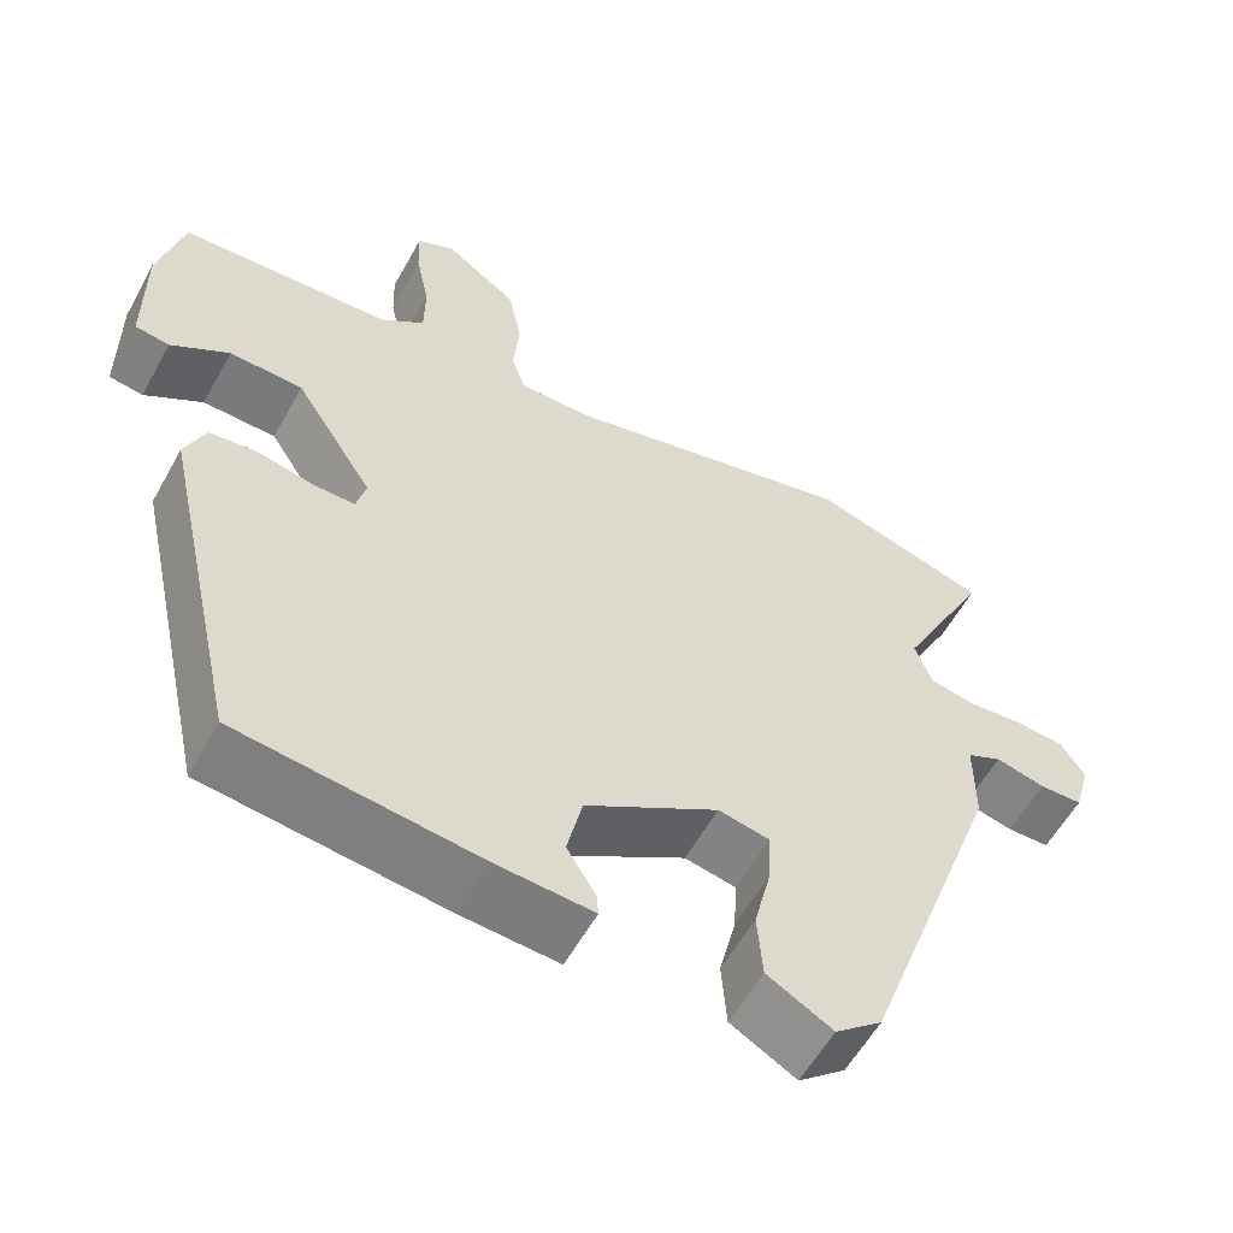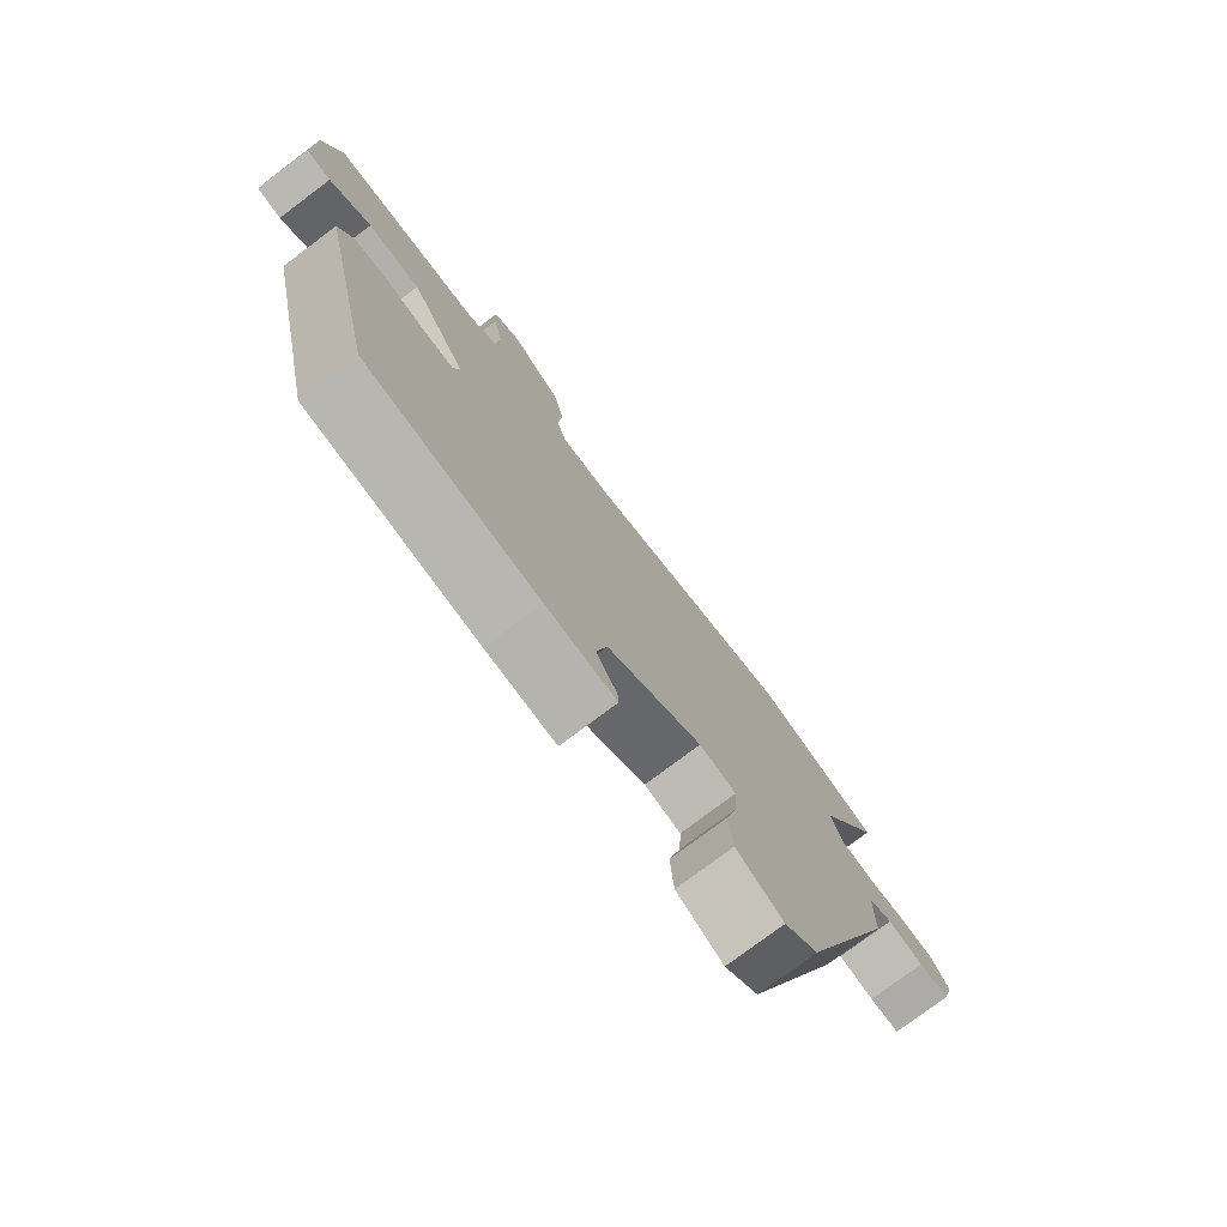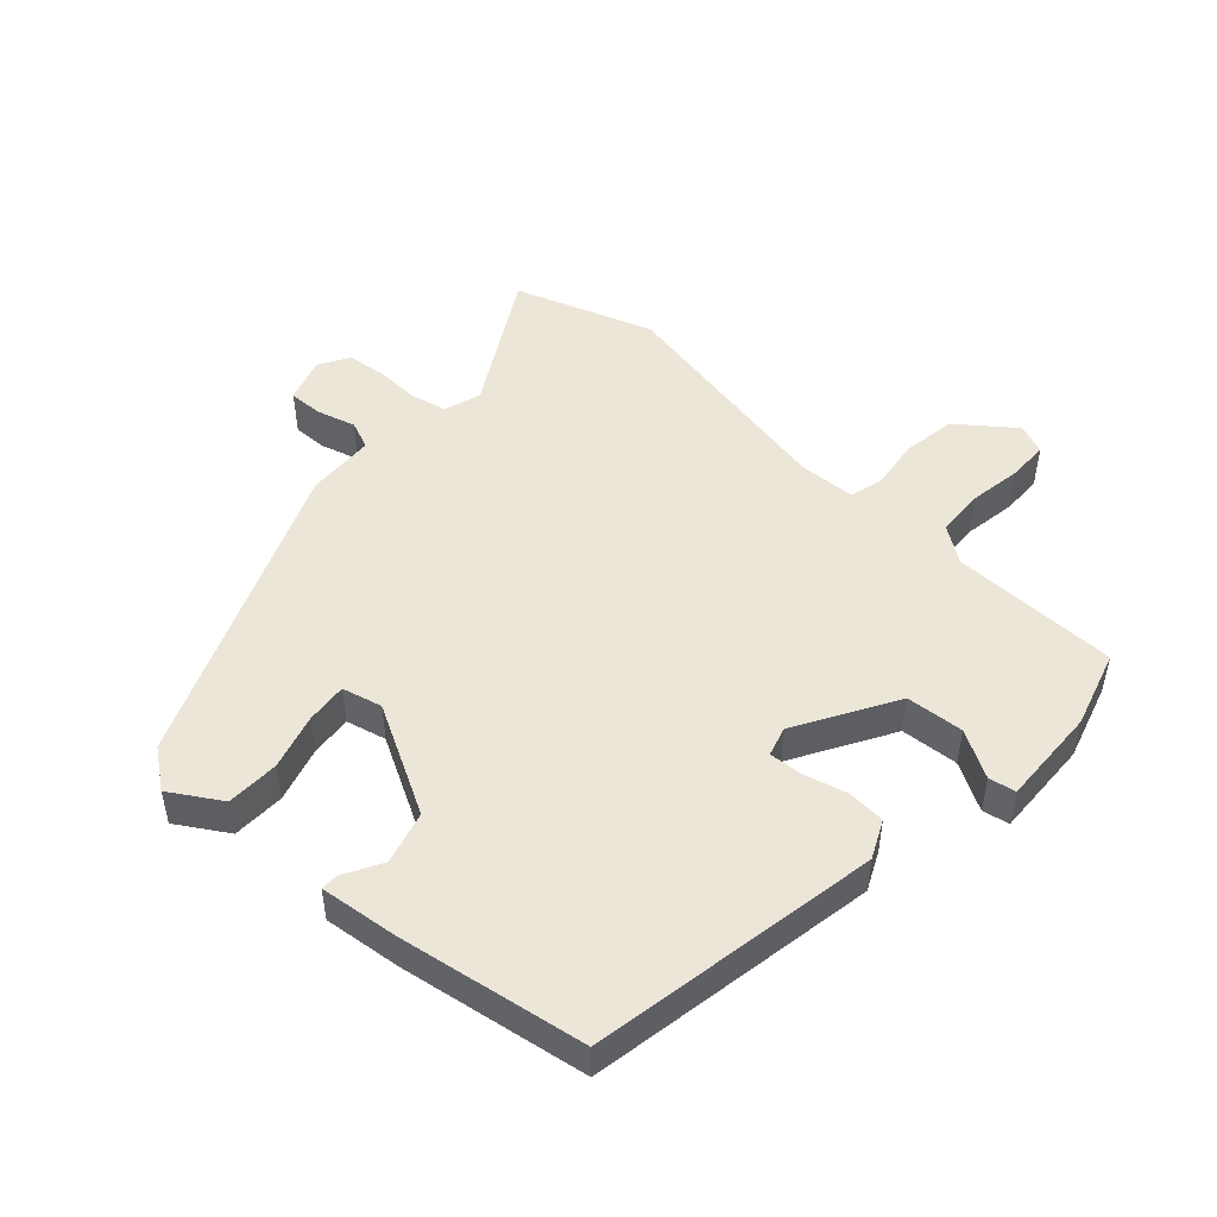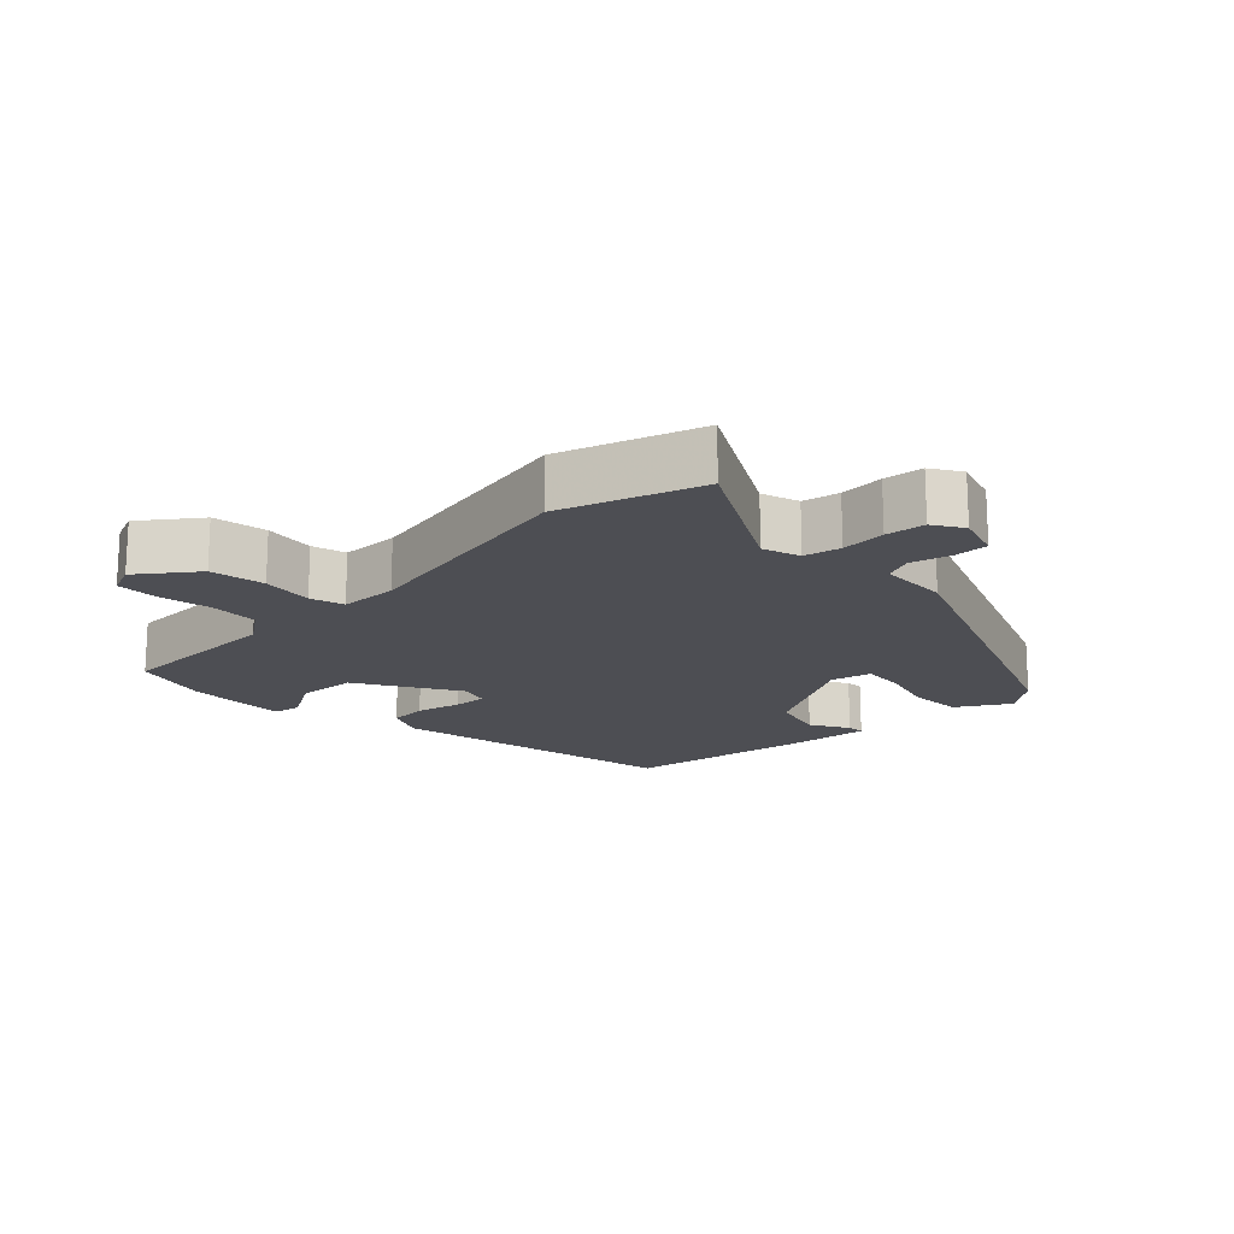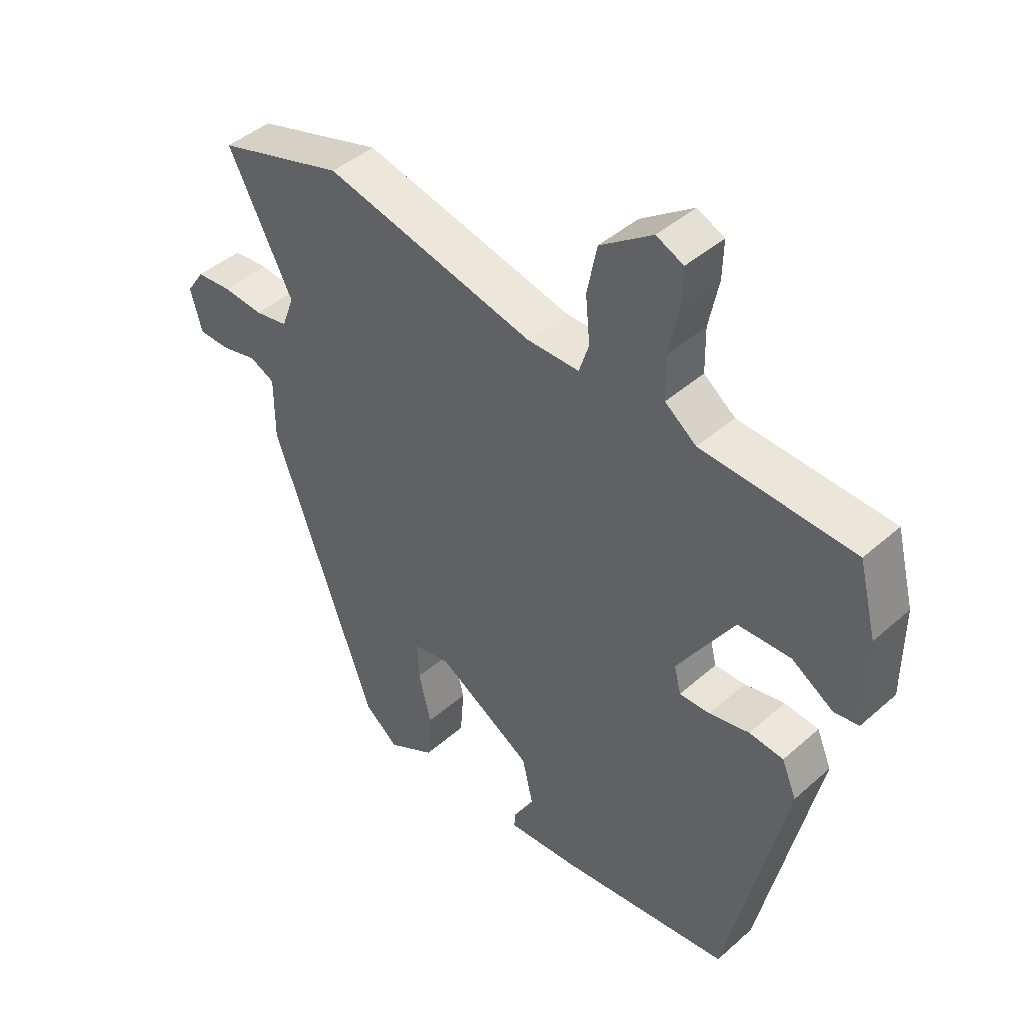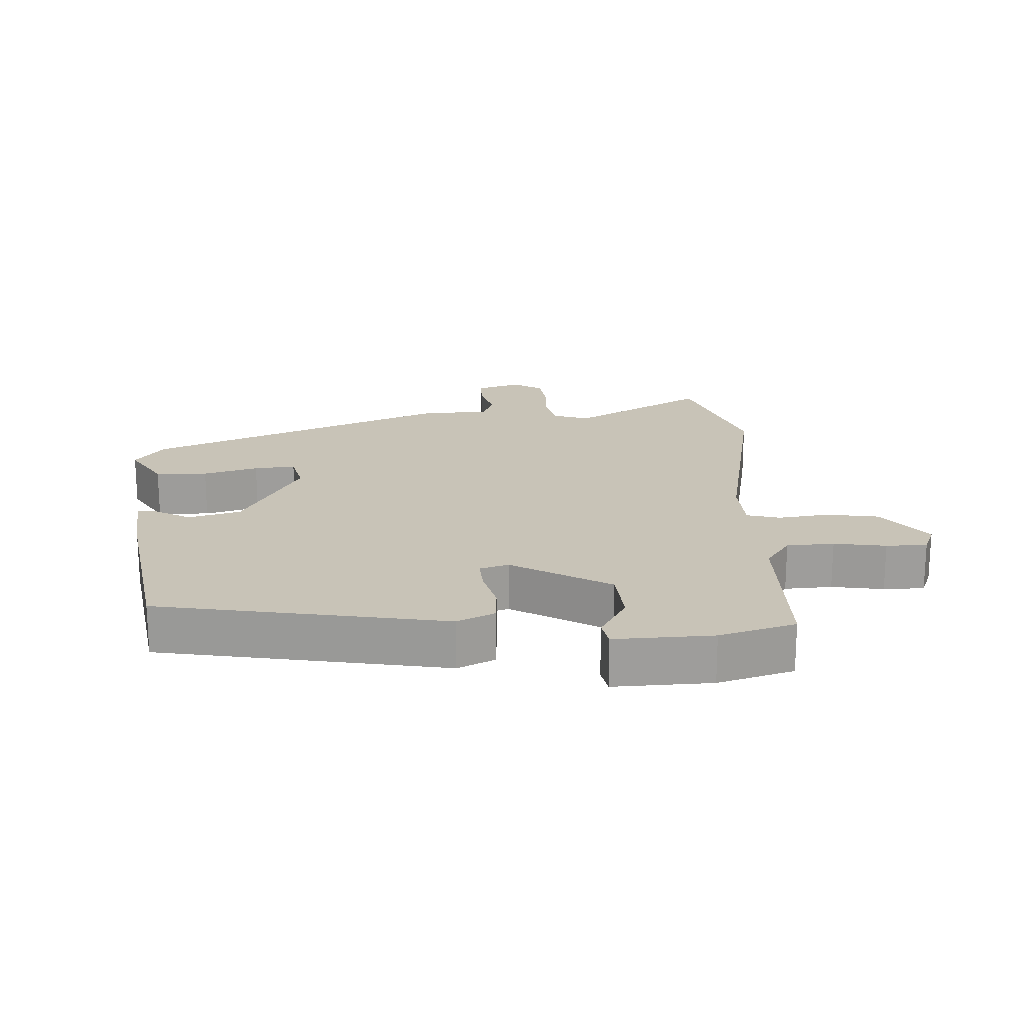
<metadata>
{"format":"obj","ext":"obj","renderer":"f3d","projection":"perspective","resolution":1024,"background":"white","views":[{"elev":-57.3,"azim":-28.7,"up":"+Z"},{"elev":-77.1,"azim":-53.1,"up":"+Z"},{"elev":49.5,"azim":-140.1,"up":"+Y"},{"elev":-17.4,"azim":42.2,"up":"+Y"},{"elev":43.5,"azim":-136.0,"up":"+Z"},{"elev":19.8,"azim":-95.3,"up":"+Y"}]}
</metadata>
<code>
v 0.36 0.07 0.542
v 0.567 0.07 0.48
v 0.462 0.07 0.276
v 0.482 0.07 0.222
v 0.536 0.07 0.212
v 0.601 0.07 0.218
v 0.659 0.07 0.213
v 0.688 0.07 0.17
v 0.669 0.07 0.102
v 0.619 0.07 0.101
v 0.56 0.07 0.115
v 0.519 0.07 0.096
v 0.519 0.07 -0.006
v 0.352 0.07 -0.466
v 0.297 0.07 -0.511
v 0.22 0.07 -0.468
v 0.214 0.07 -0.39
v 0.234 0.07 -0.307
v 0.237 0.07 -0.245
v 0.177 0.07 -0.233
v 0.021 0.07 -0.327
v 0.003 0.07 -0.406
v 0.037 0.07 -0.461
v 0.039 0.07 -0.487
v -0.076 0.07 -0.479
v -0.357 0.07 -0.445
v -0.452 0.07 -0.02
v -0.428 0.07 0.037
v -0.372 0.07 0.043
v -0.307 0.07 0.029
v -0.257 0.07 0.028
v -0.246 0.07 0.072
v -0.338 0.07 0.215
v -0.424 0.07 0.218
v -0.492 0.07 0.175
v -0.532 0.07 0.181
v -0.533 0.07 0.328
v -0.504 0.07 0.443
v -0.256 0.07 0.456
v -0.205 0.07 0.495
v -0.204 0.07 0.566
v -0.22 0.07 0.643
v -0.222 0.07 0.704
v -0.178 0.07 0.724
v -0.093 0.07 0.664
v -0.077 0.07 0.585
v -0.084 0.07 0.51
v -0.068 0.07 0.461
v 0.017 0.07 0.461
v 0.36 0 0.542
v 0.567 0 0.48
v 0.462 0 0.276
v 0.482 0 0.222
v 0.536 0 0.212
v 0.601 0 0.218
v 0.659 0 0.213
v 0.688 0 0.17
v 0.669 0 0.102
v 0.619 0 0.101
v 0.56 0 0.115
v 0.519 0 0.096
v 0.519 0 -0.006
v 0.352 0 -0.466
v 0.297 0 -0.511
v 0.22 0 -0.468
v 0.214 0 -0.39
v 0.234 0 -0.307
v 0.237 0 -0.245
v 0.177 0 -0.233
v 0.021 0 -0.327
v 0.003 0 -0.406
v 0.037 0 -0.461
v 0.039 0 -0.487
v -0.076 0 -0.479
v -0.357 0 -0.445
v -0.452 0 -0.02
v -0.428 0 0.037
v -0.372 0 0.043
v -0.307 0 0.029
v -0.257 0 0.028
v -0.246 0 0.072
v -0.338 0 0.215
v -0.424 0 0.218
v -0.492 0 0.175
v -0.532 0 0.181
v -0.533 0 0.328
v -0.504 0 0.443
v -0.256 0 0.456
v -0.205 0 0.495
v -0.204 0 0.566
v -0.22 0 0.643
v -0.222 0 0.704
v -0.178 0 0.724
v -0.093 0 0.664
v -0.077 0 0.585
v -0.084 0 0.51
v -0.068 0 0.461
v 0.017 0 0.461
f 45 46 47
f 44 45 47
f 43 44 47
f 42 43 47
f 41 42 47
f 40 41 47 48
f 39 40 48
f 38 39 48
f 37 38 48
f 36 37 48
f 35 36 48
f 34 35 48
f 33 34 48 49
f 28 29 30
f 27 28 30
f 26 27 30
f 25 26 30
f 24 25 30
f 23 24 30
f 22 23 30
f 21 22 30 31
f 20 21 31 32
f 16 17 18
f 15 16 18
f 14 15 18
f 13 14 18
f 12 13 18
f 12 18 19
f 9 10 11
f 8 9 11
f 7 8 11
f 6 7 11
f 5 6 11
f 4 5 11 12
f 33 49 1
f 32 33 1
f 20 32 1
f 19 20 1
f 12 19 1
f 4 12 1
f 3 4 1
f 1 2 3
f 96 95 94
f 96 94 93
f 96 93 92
f 96 92 91
f 96 91 90
f 97 96 90 89
f 97 89 88
f 97 88 87
f 97 87 86
f 97 86 85
f 97 85 84
f 97 84 83
f 98 97 83 82
f 79 78 77
f 79 77 76
f 79 76 75
f 79 75 74
f 79 74 73
f 79 73 72
f 79 72 71
f 80 79 71 70
f 81 80 70 69
f 67 66 65
f 67 65 64
f 67 64 63
f 67 63 62
f 67 62 61
f 68 67 61
f 60 59 58
f 60 58 57
f 60 57 56
f 60 56 55
f 60 55 54
f 61 60 54 53
f 50 98 82
f 50 82 81
f 50 81 69
f 50 69 68
f 50 68 61
f 50 61 53
f 50 53 52
f 52 51 50
f 1 50 51 2
f 2 51 52 3
f 3 52 53 4
f 4 53 54 5
f 5 54 55 6
f 6 55 56 7
f 7 56 57 8
f 8 57 58 9
f 9 58 59 10
f 10 59 60 11
f 11 60 61 12
f 12 61 62 13
f 13 62 63 14
f 14 63 64 15
f 15 64 65 16
f 16 65 66 17
f 17 66 67 18
f 18 67 68 19
f 19 68 69 20
f 20 69 70 21
f 21 70 71 22
f 22 71 72 23
f 23 72 73 24
f 24 73 74 25
f 25 74 75 26
f 26 75 76 27
f 27 76 77 28
f 28 77 78 29
f 29 78 79 30
f 30 79 80 31
f 31 80 81 32
f 32 81 82 33
f 33 82 83 34
f 34 83 84 35
f 35 84 85 36
f 36 85 86 37
f 37 86 87 38
f 38 87 88 39
f 39 88 89 40
f 40 89 90 41
f 41 90 91 42
f 42 91 92 43
f 43 92 93 44
f 44 93 94 45
f 45 94 95 46
f 46 95 96 47
f 47 96 97 48
f 48 97 98 49
f 49 98 50 1

</code>
